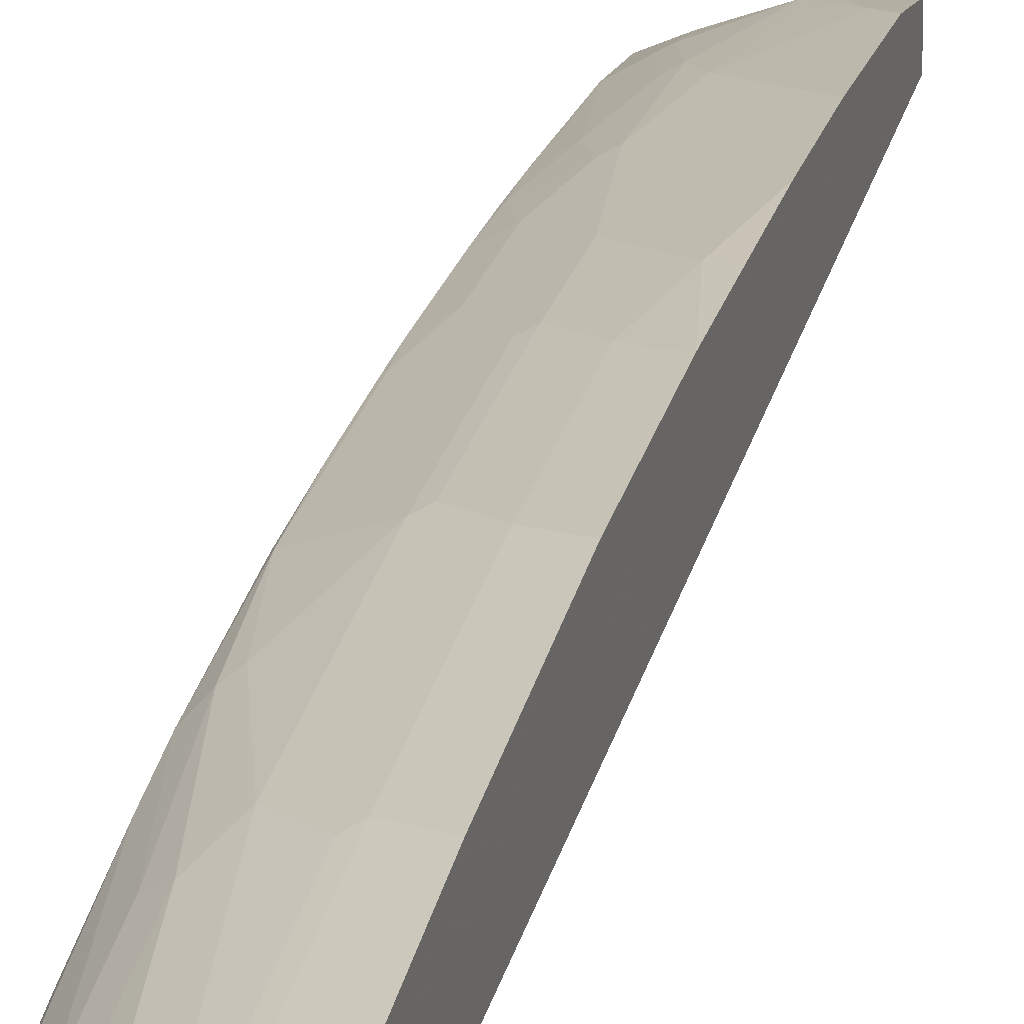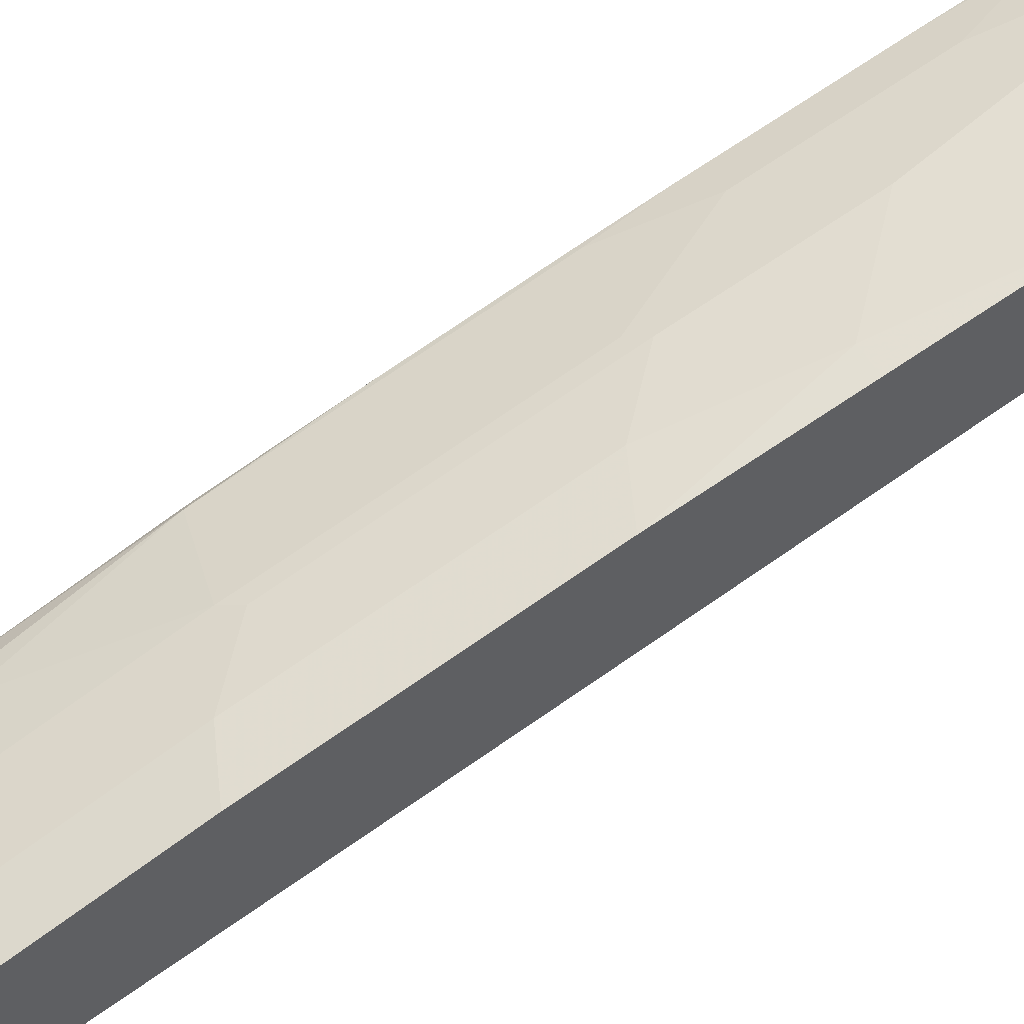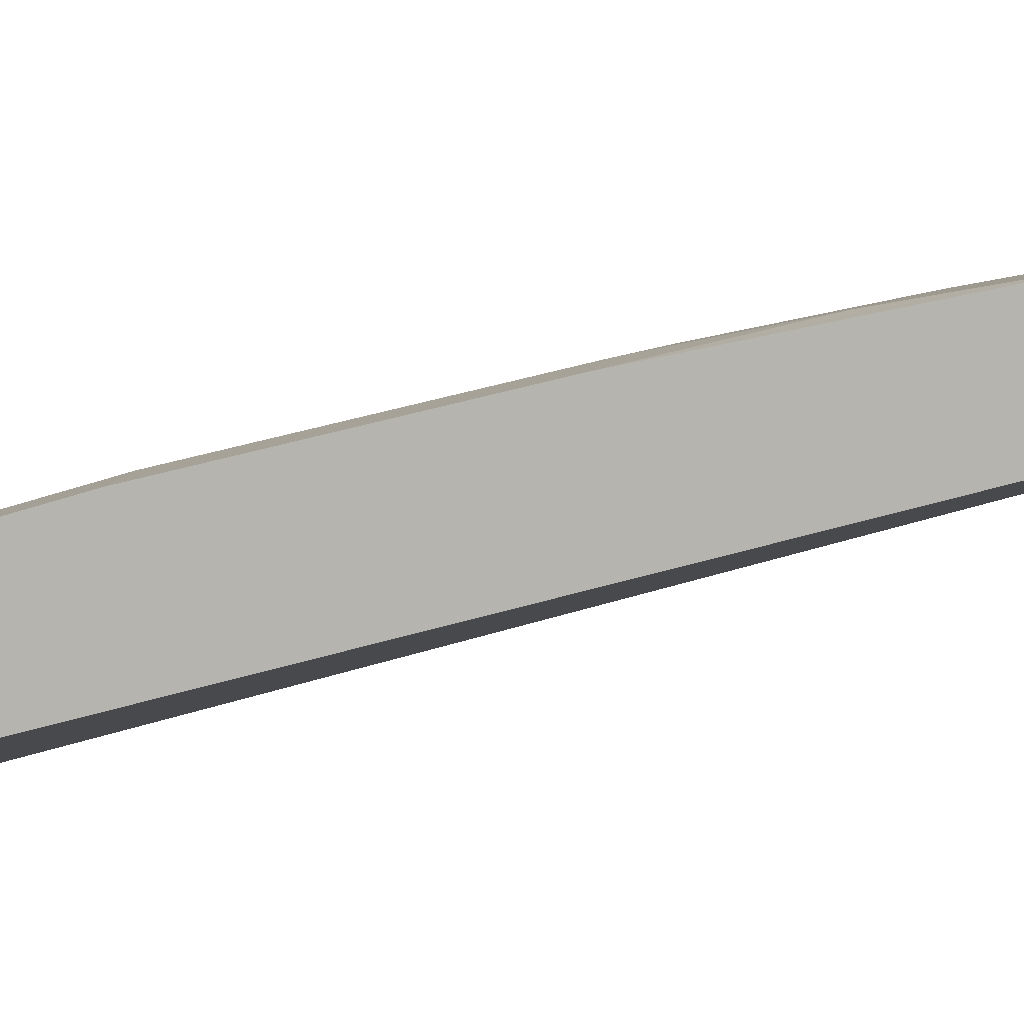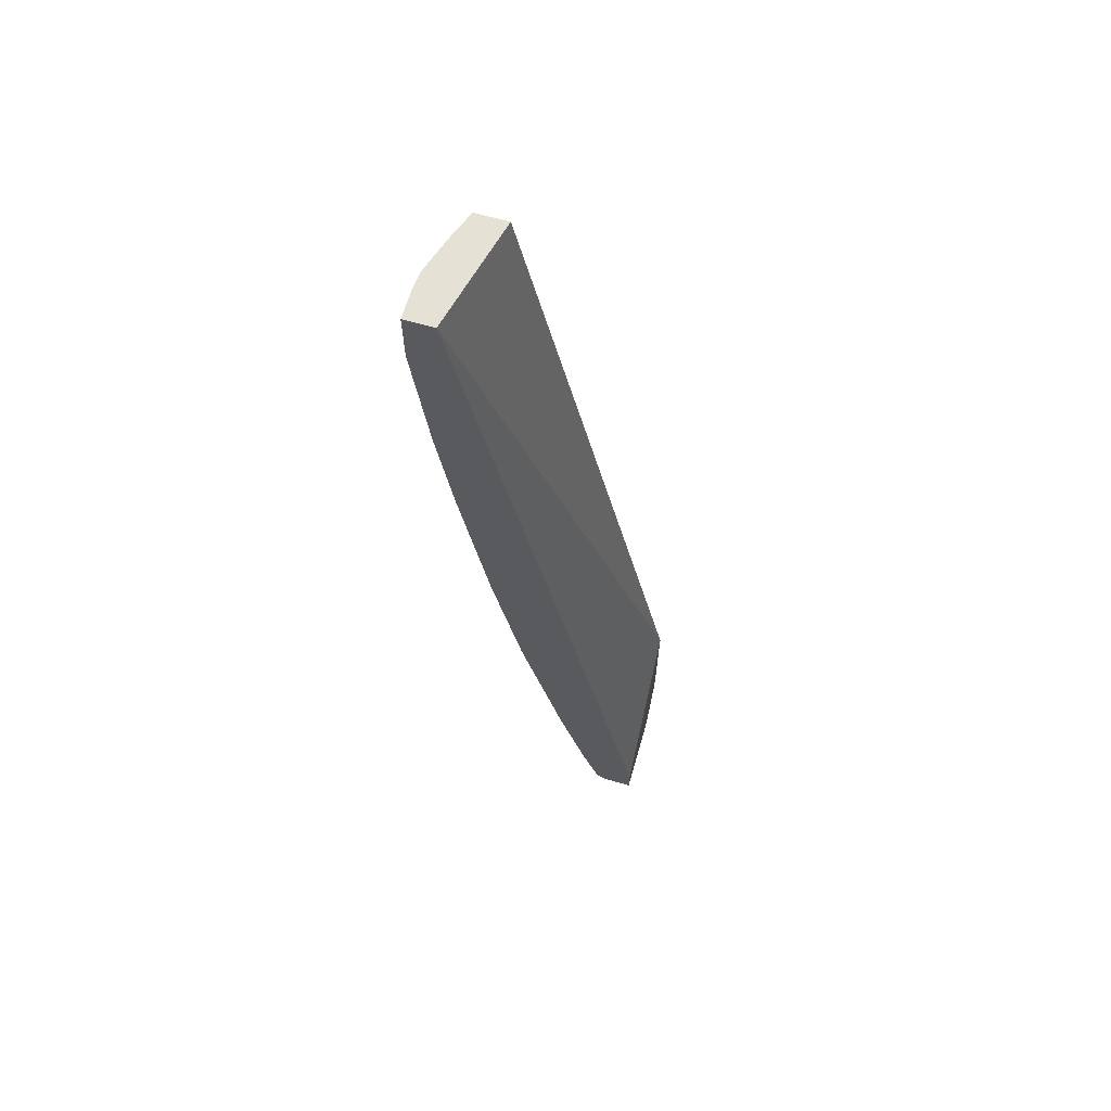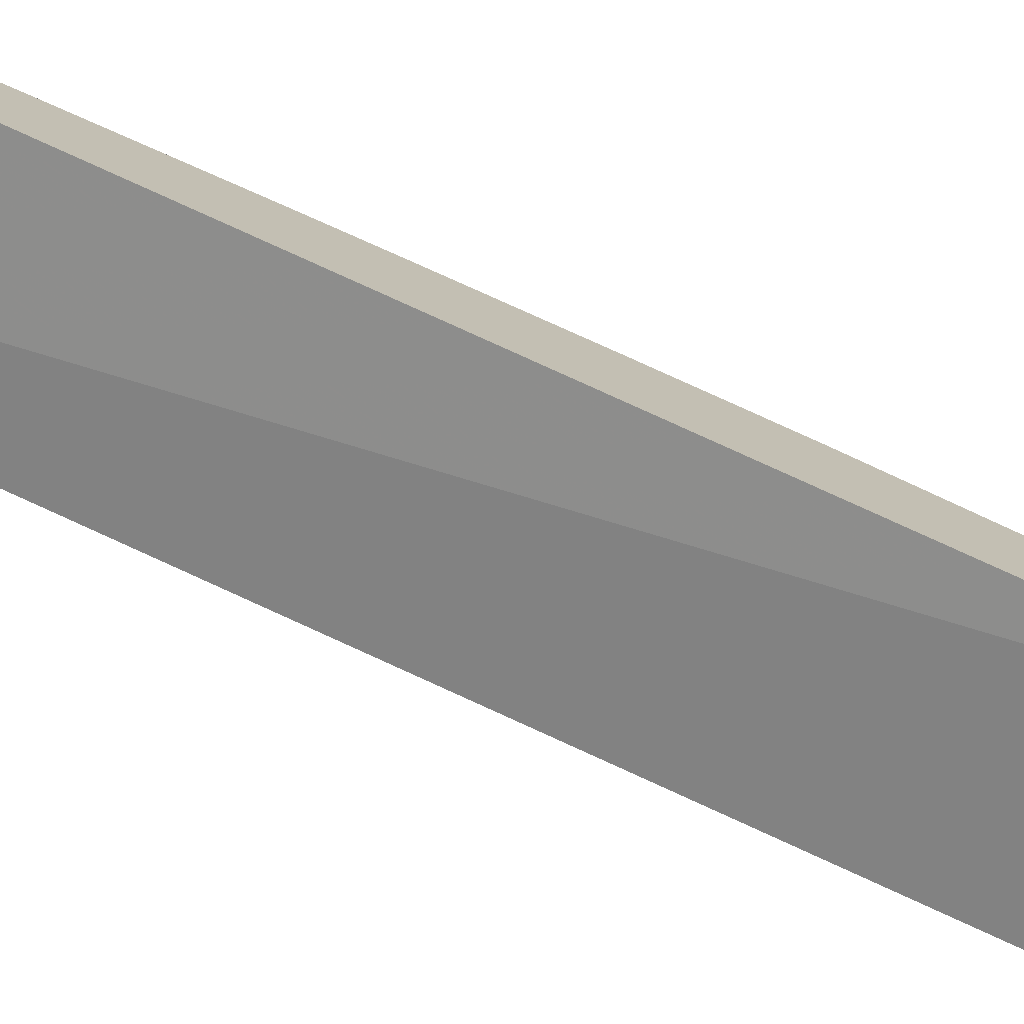
<metadata>
{"format":"obj","ext":"obj","renderer":"f3d","projection":"perspective","resolution":1024,"background":"white","views":[{"elev":11.2,"azim":12.3,"up":"+Z"},{"elev":55.9,"azim":57.4,"up":"+Z"},{"elev":8.9,"azim":76.1,"up":"+Z"},{"elev":64.4,"azim":106.1,"up":"+Y"},{"elev":-76.5,"azim":-112.1,"up":"+Z"}]}
</metadata>
<code>
v -0.0003851 0.3666 0.3905
v -0.0003851 0.3666 0.3514
v -0.1493 0.3666 0.3158
v -0.1493 -0.6317 0.09925
v -0.1493 0.2802 0.354
v -0.1493 -0.372 0.2475
v -0.1493 -0.01954 0.315
v -0.1493 0.1171 0.3345
v -0.1464 0.2049 0.3465
v -0.1269 0.1268 0.3465
v -0.1464 0.04873 0.327
v -0.1074 0.06829 0.3465
v -0.1269 -0.009816 0.327
v -0.1493 0.04589 0.3248
v -0.1269 -0.1269 0.3075
v -0.1171 -9.382e-05 0.3319
v -0.07808 -0.0782 0.3319
v -0.0976 0.07801 0.3514
v -0.0976 0.2342 0.3709
v -0.1074 0.2245 0.3661
v -0.1269 0.3026 0.3661
v -0.1171 0.3123 0.3709
v -0.06292 0.3666 0.3883
v -0.07808 0.1952 0.3709
v -0.01953 0.3123 0.3905
v -0.01953 0.1366 0.3709
v -0.01953 -0.1367 0.3319
v -0.07808 -0.1952 0.3124
v -0.08785 -0.2049 0.3075
v -0.1464 -0.1856 0.288
v -0.08785 -0.4002 0.2685
v -0.07808 -0.2928 0.2928
v -0.03906 -0.2342 0.3124
v -0.0003851 -0.2542 0.3122
v -0.03906 -0.4295 0.2733
v -0.07808 -0.3904 0.2733
v -0.03906 -0.6638 0.2148
v -0.08785 -0.6344 0.2099
v -0.1269 -0.4978 0.2294
v -0.1074 -0.6735 0.1903
v -0.06835 -0.7907 0.1708
v -0.08785 -0.8297 0.1513
v -0.1074 -0.7907 0.1513
v -0.1236 -0.7809 0.1432
v -0.1236 -0.6638 0.1822
v -0.1367 -0.5076 0.2221
v -0.1464 -0.3807 0.2489
v -0.1493 -0.5202 0.2077
v -0.1493 -0.5789 0.1882
v -0.1493 -0.3835 0.2446
v -0.1493 -0.8044 0.1011
v -0.1493 -0.6844 0.1499
v -0.1464 -0.6931 0.1513
v -0.1432 -0.7809 0.1237
v -0.1493 -0.7809 0.1114
v -0.1493 -0.7964 0.1051
v -0.1432 -0.8199 0.1041
v -0.1074 -0.8883 0.1123
v -0.1446 -0.8241 0.09925
v -0.1493 -0.8075 0.09925
v -0.0003851 -0.8981 0.09925
v -0.112 -0.8919 0.09925
v -0.1168 -0.8845 0.09925
v -0.1106 -0.8916 0.1041
v -0.07808 -0.8932 0.1196
v -0.09616 -0.8977 0.09925
v -0.1009 -0.8964 0.09925
v -0.07645 -0.8981 0.09925
v -0.05858 -0.8981 0.1171
v -0.03906 -0.8932 0.1391
v -0.01953 -0.8981 0.1367
v -0.0003851 -0.8981 0.1367
v -0.0003851 -0.8916 0.1497
v -0.0003851 -0.6837 0.2146
v -0.0003851 -0.8203 0.1755
v -0.0003851 -0.8785 0.1562
v -0.01953 -0.8785 0.1562
v -0.03906 -0.8005 0.1757
v -0.02929 -0.8883 0.1513
v -0.04881 -0.8102 0.1708
v -0.04881 -0.6735 0.2099
v -0.05858 -0.8785 0.144
v -0.08785 -0.8883 0.122
v -0.0976 -0.8785 0.1245
v -0.1041 -0.8199 0.1432
v -0.07808 -0.859 0.144
v -0.01953 -0.8916 0.1497
v -0.0003851 -0.4494 0.2731
v -0.0003851 -0.01997 0.3512
v -0.0003851 -0.1367 0.3319
v -0.0003851 0.1171 0.3708
v -0.0003851 0.2928 0.3903
v -0.0003851 0.3123 0.3905
v -0.03906 0.3666 0.3905
v -0.03906 0.3514 0.3905
v -0.05858 0.3666 0.3888
v -0.1171 0.3666 0.3709
v -0.1493 0.3666 0.3583
v -0.0003851 -0.8582 0.09925
v -0.1493 -0.286 0.2663
v -0.1493 -0.1884 0.2858
v -0.1493 -0.1367 0.2954
f 84 42 85
f 84 85 44
f 84 86 42
f 84 44 58
f 41 81 38
f 84 83 82
f 82 83 79
f 84 82 86
f 82 79 42
f 84 58 83
f 82 42 86
f 87 71 73
f 44 54 58
f 58 70 83
f 58 65 70
f 70 79 83
f 87 79 70
f 87 73 79
f 87 70 71
f 73 77 79
f 42 79 41
f 44 85 42
f 41 79 80
f 69 65 66
f 81 80 37
f 81 37 38
f 66 62 61
f 68 66 61
f 69 66 68
f 69 70 65
f 69 71 70
f 69 68 71
f 68 61 71
f 72 71 61
f 72 73 71
f 72 61 73
f 73 61 74
f 75 73 74
f 76 73 75
f 76 77 73
f 76 75 77
f 77 74 37
f 78 77 37
f 78 79 77
f 78 80 79
f 78 37 80
f 41 80 81
f 74 35 37
f 102 7 101
f 74 61 88
f 21 98 5
f 98 3 5
f 98 1 3
f 97 1 98
f 26 92 25
f 2 1 61
f 99 2 61
f 99 4 2
f 99 61 4
f 44 45 49
f 100 6 47
f 100 101 6
f 30 101 100
f 102 101 30
f 102 15 7
f 102 30 15
f 101 7 6
f 30 100 47
f 30 47 31
f 39 31 47
f 67 62 66
f 21 22 98
f 22 97 98
f 23 97 22
f 23 1 97
f 88 61 1
f 89 88 1
f 34 88 89
f 34 35 88
f 90 34 89
f 90 27 34
f 90 89 27
f 26 27 89
f 91 26 89
f 91 92 26
f 74 88 35
f 91 89 92
f 93 92 1
f 93 25 92
f 93 1 25
f 94 25 1
f 95 25 94
f 95 23 25
f 96 23 95
f 96 94 23
f 96 95 94
f 94 1 23
f 92 89 1
f 64 63 62
f 75 74 77
f 64 67 66
f 20 19 22
f 19 23 22
f 24 23 19
f 24 25 23
f 24 26 25
f 24 17 26
f 24 18 17
f 24 19 18
f 17 27 26
f 17 28 27
f 17 29 28
f 17 15 29
f 17 16 15
f 29 15 30
f 29 30 31
f 29 31 28
f 28 31 32
f 33 28 32
f 33 27 28
f 33 34 27
f 33 35 34
f 20 22 21
f 20 21 5
f 20 5 10
f 20 10 19
f 2 3 1
f 4 3 2
f 4 5 3
f 6 5 4
f 7 5 6
f 9 5 8
f 9 10 5
f 9 8 10
f 11 10 8
f 11 12 10
f 33 32 35
f 11 13 12
f 11 14 7
f 11 8 14
f 14 8 7
f 13 7 15
f 13 15 16
f 13 16 12
f 12 16 17
f 12 17 18
f 12 18 19
f 12 19 10
f 11 7 13
f 36 35 32
f 8 5 7
f 36 32 31
f 55 54 52
f 56 54 55
f 56 51 54
f 64 62 67
f 56 55 51
f 55 52 51
f 57 54 51
f 57 58 54
f 57 59 58
f 57 51 59
f 60 59 51
f 60 4 59
f 60 51 4
f 51 6 4
f 59 4 61
f 62 59 61
f 63 59 62
f 64 58 63
f 64 65 58
f 64 66 65
f 36 31 35
f 53 52 54
f 53 54 44
f 63 58 59
f 53 49 52
f 53 44 49
f 31 38 37
f 39 38 31
f 40 41 38
f 40 42 41
f 43 42 40
f 43 44 42
f 43 40 44
f 40 45 44
f 40 46 45
f 40 38 39
f 46 39 47
f 52 49 51
f 40 39 46
f 49 50 51
f 50 6 51
f 50 47 6
f 31 37 35
f 48 47 50
f 48 50 49
f 48 49 45
f 48 45 46
f 48 46 47

</code>
